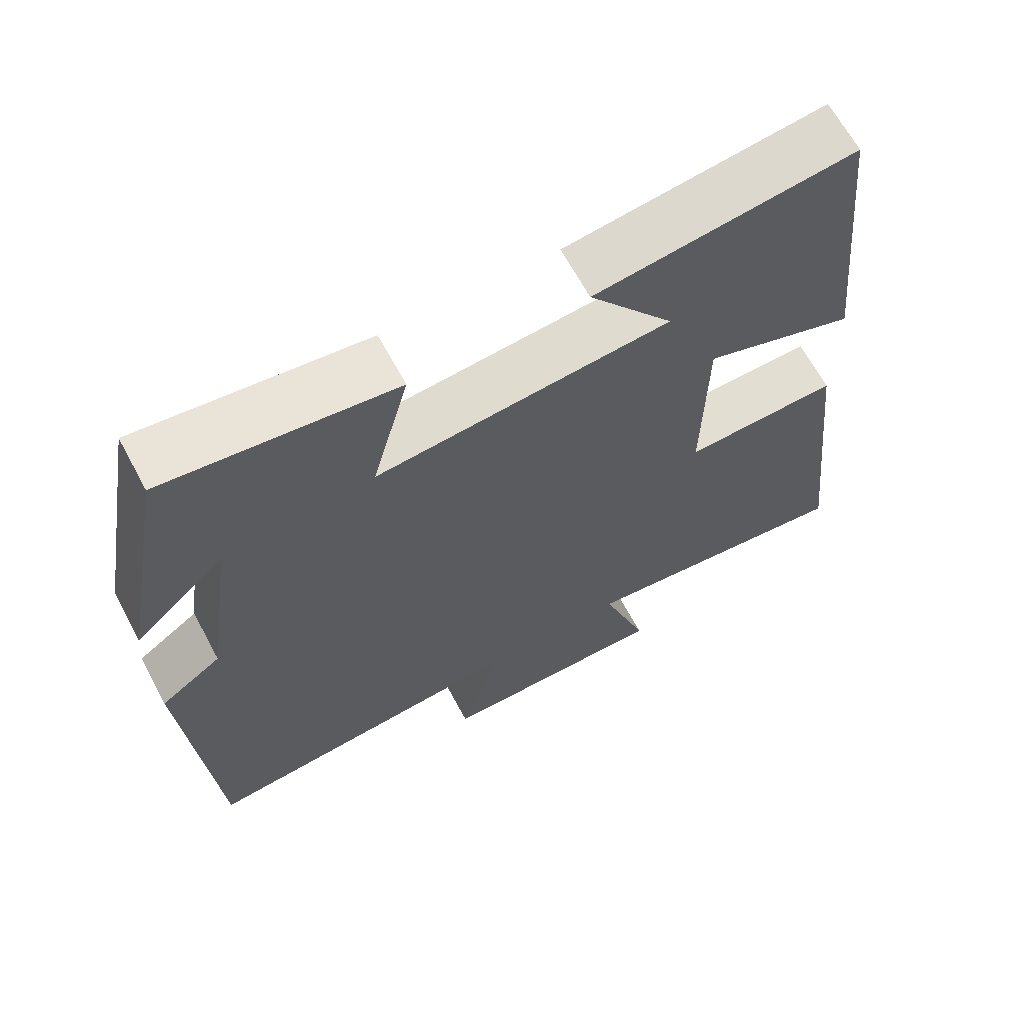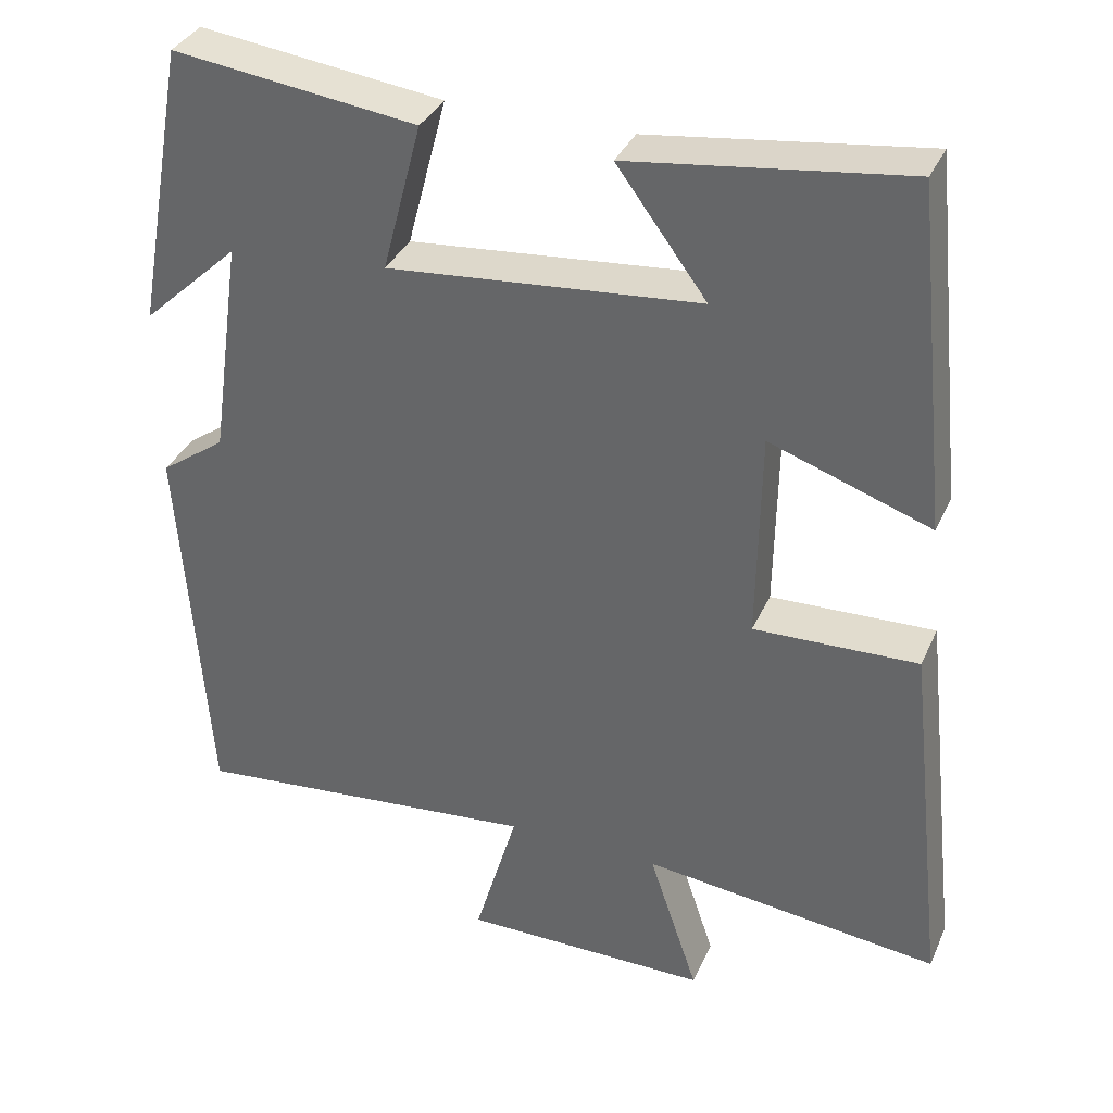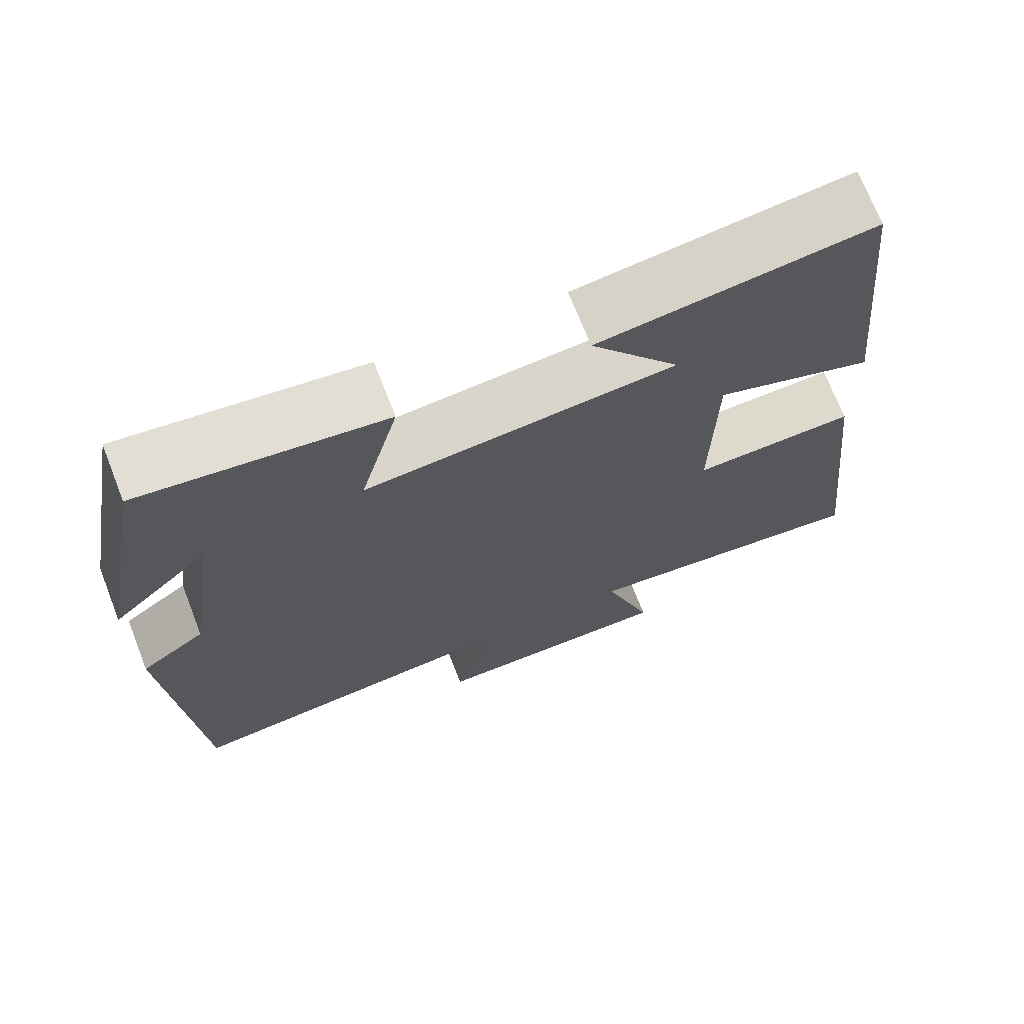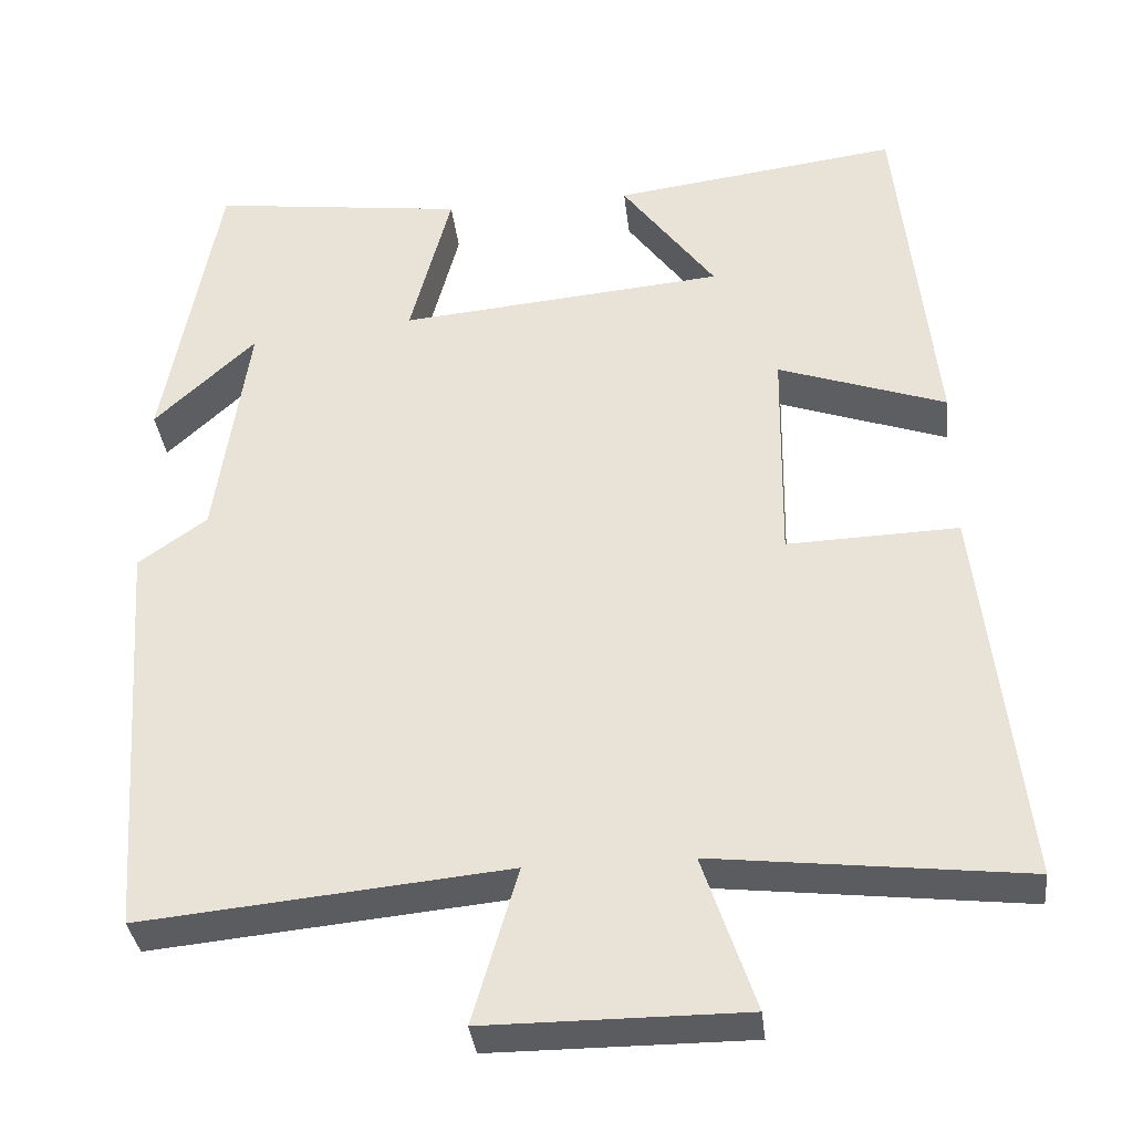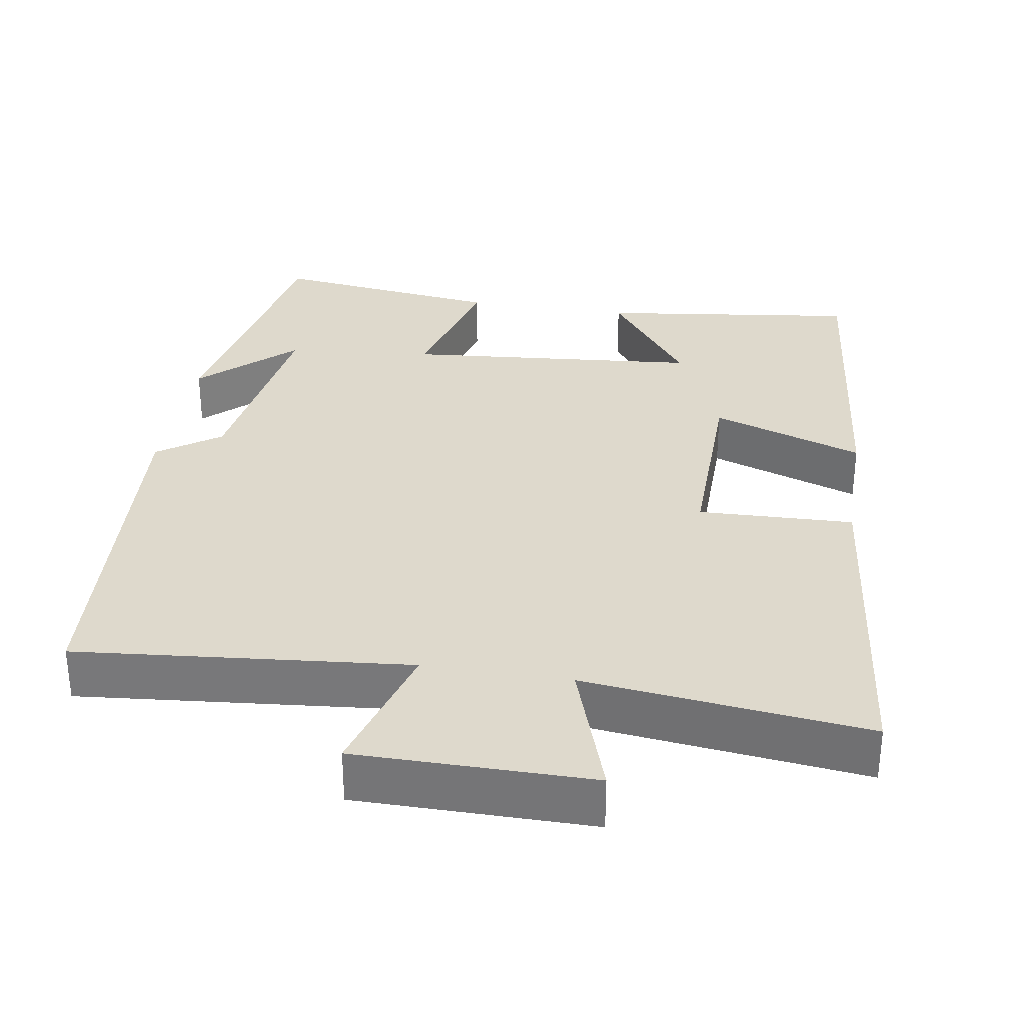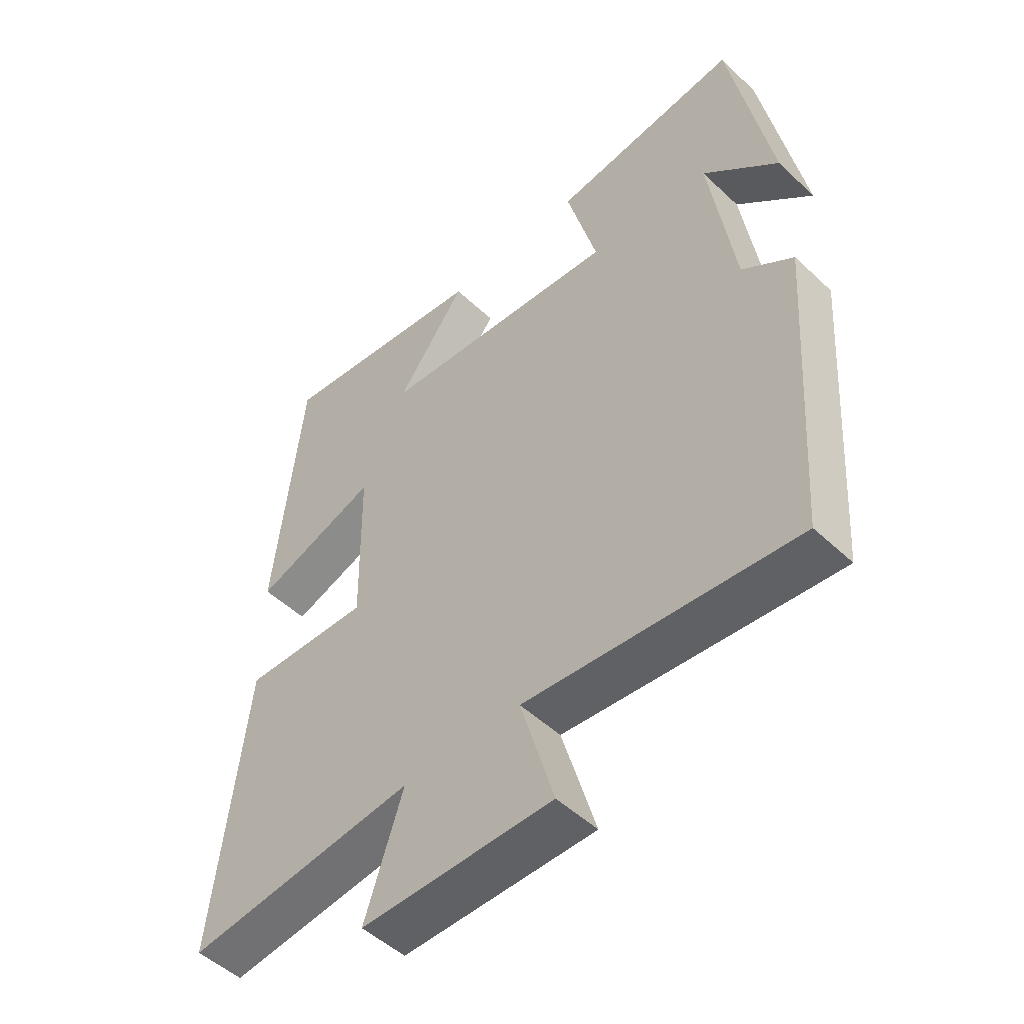
<metadata>
{"format":"obj","ext":"obj","renderer":"f3d","projection":"perspective","resolution":1024,"background":"white","views":[{"elev":65.8,"azim":151.7,"up":"+Z"},{"elev":35.3,"azim":-158.1,"up":"+Z"},{"elev":70.8,"azim":158.6,"up":"+Z"},{"elev":-35.1,"azim":-173.5,"up":"+Z"},{"elev":32.0,"azim":-170.7,"up":"+Y"},{"elev":-50.4,"azim":44.3,"up":"+Z"}]}
</metadata>
<code>
v -0.455 0.07 0.546
v -0.107 0.07 0.5
v -0.221 0.07 0.346
v 0.175 0.07 0.31
v 0.125 0.07 0.5
v 0.434 0.07 0.539
v 0.5 0.07 0.176
v 0.377 0.07 0.291
v 0.417 0.07 0.011
v 0.5 0.07 -0.048
v 0.465 0.07 -0.543
v 0.021 0.07 -0.5
v 0.076 0.07 -0.688
v -0.238 0.07 -0.688
v -0.175 0.07 -0.5
v -0.552 0.07 -0.543
v -0.5 0.07 -0.077
v -0.292 0.07 -0.084
v -0.296 0.07 0.184
v -0.5 0.07 0.113
v -0.455 0 0.546
v -0.107 0 0.5
v -0.221 0 0.346
v 0.175 0 0.31
v 0.125 0 0.5
v 0.434 0 0.539
v 0.5 0 0.176
v 0.377 0 0.291
v 0.417 0 0.011
v 0.5 0 -0.048
v 0.465 0 -0.543
v 0.021 0 -0.5
v 0.076 0 -0.688
v -0.238 0 -0.688
v -0.175 0 -0.5
v -0.552 0 -0.543
v -0.5 0 -0.077
v -0.292 0 -0.084
v -0.296 0 0.184
v -0.5 0 0.113
f 19 20 1
f 15 16 17 18
f 15 18 19
f 12 13 14 15
f 12 15 19
f 11 12 19
f 10 11 19
f 9 10 19
f 8 9 19
f 6 7 8
f 4 5 6 8
f 3 4 8 19
f 1 2 3
f 1 3 19
f 21 40 39
f 38 37 36 35
f 39 38 35
f 35 34 33 32
f 39 35 32
f 39 32 31
f 39 31 30
f 39 30 29
f 39 29 28
f 28 27 26
f 28 26 25 24
f 39 28 24 23
f 23 22 21
f 39 23 21
f 1 21 22 2
f 2 22 23 3
f 3 23 24 4
f 4 24 25 5
f 5 25 26 6
f 6 26 27 7
f 7 27 28 8
f 8 28 29 9
f 9 29 30 10
f 10 30 31 11
f 11 31 32 12
f 12 32 33 13
f 13 33 34 14
f 14 34 35 15
f 15 35 36 16
f 16 36 37 17
f 17 37 38 18
f 18 38 39 19
f 19 39 40 20
f 20 40 21 1

</code>
